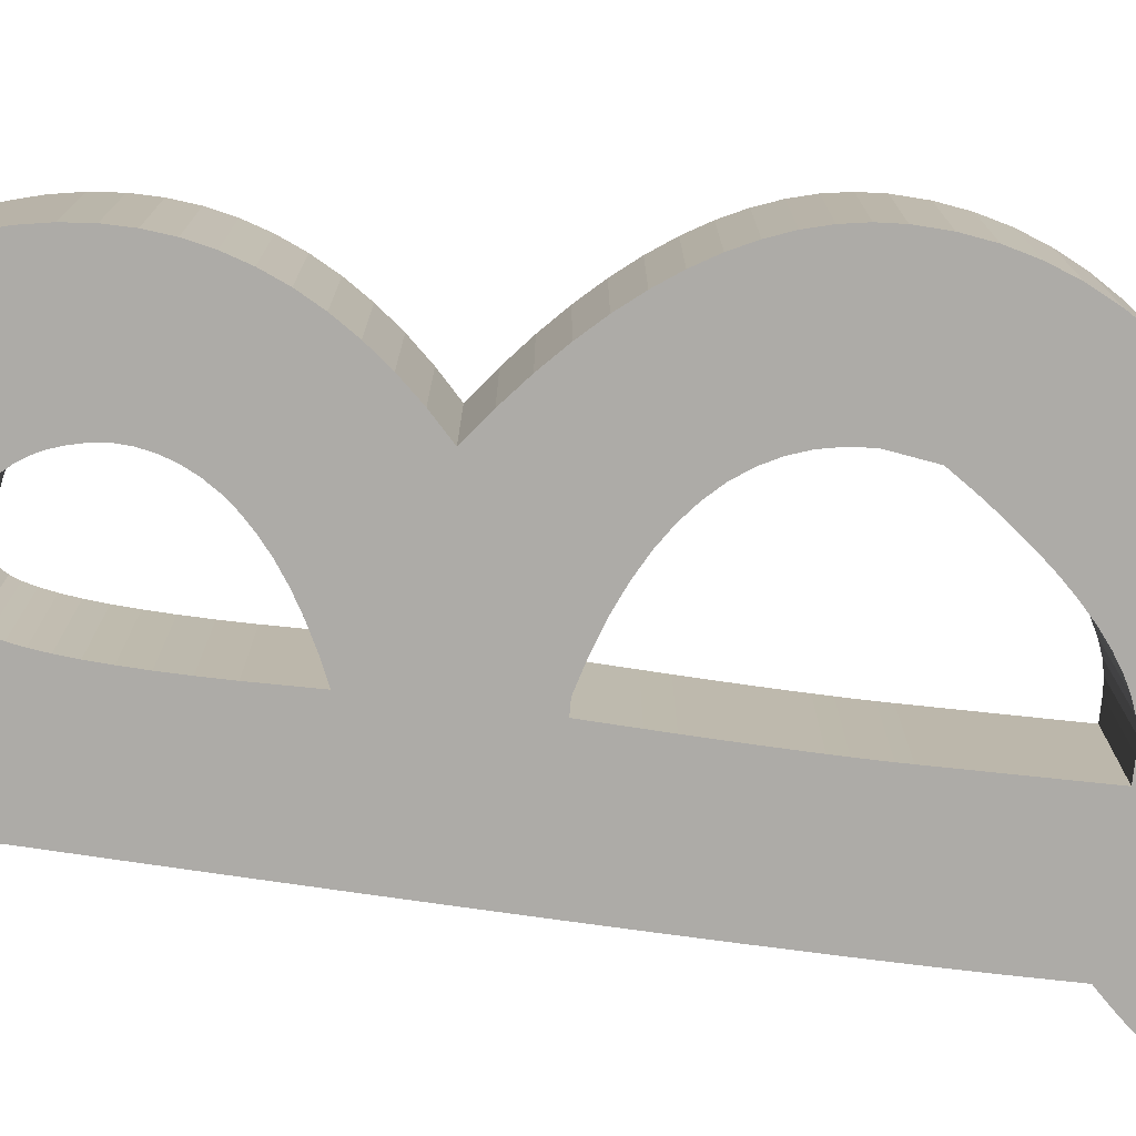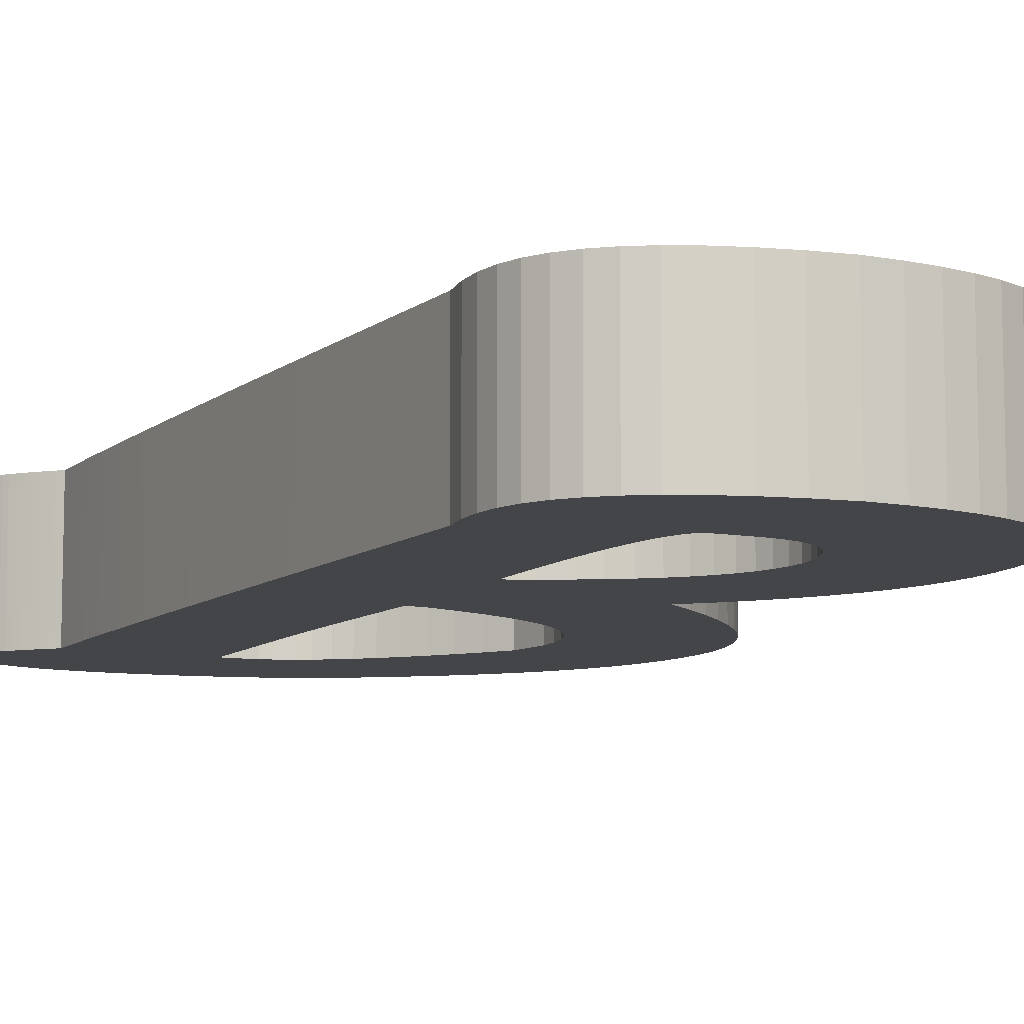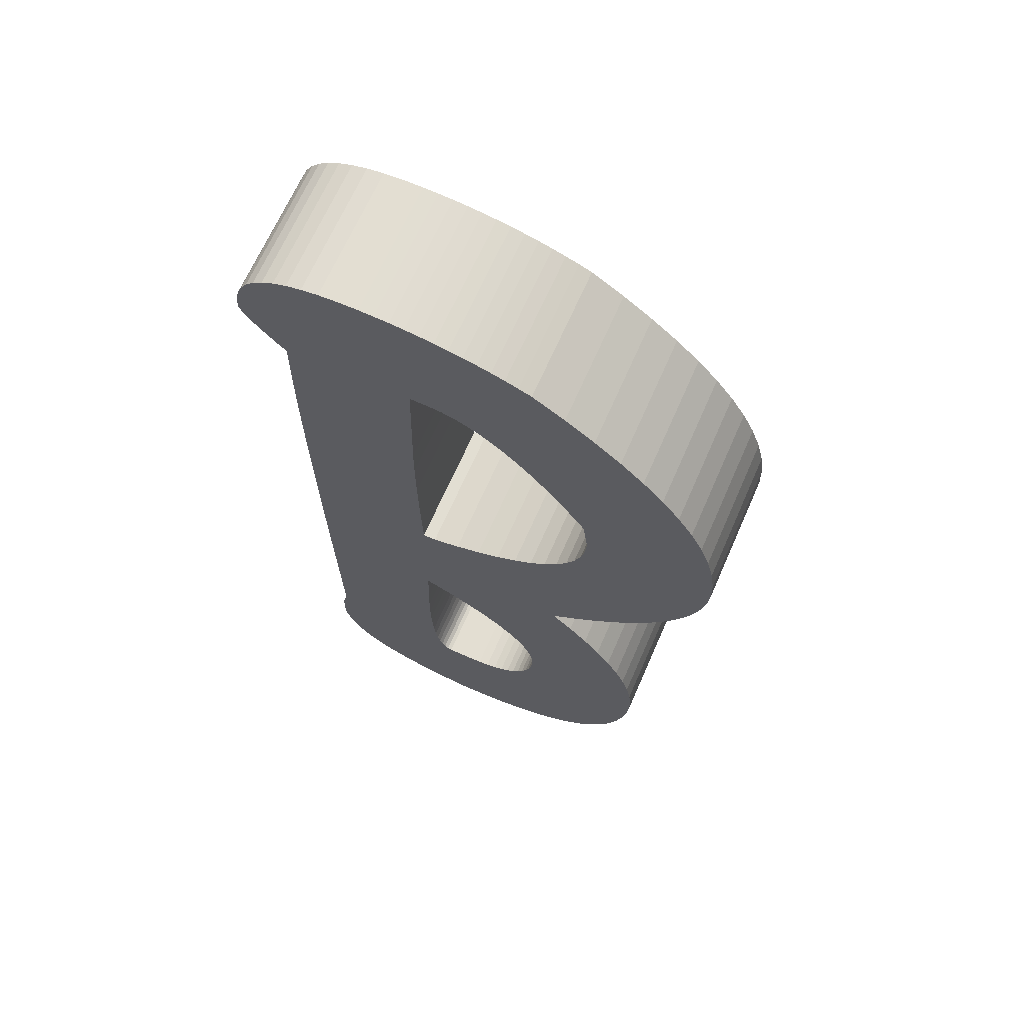
<metadata>
{"format":"obj","ext":"obj","renderer":"f3d","projection":"perspective","resolution":1024,"background":"white","views":[{"elev":-76.4,"azim":82.6,"up":"+Z"},{"elev":-9.1,"azim":-26.6,"up":"+Z"},{"elev":67.5,"azim":23.7,"up":"+Y"}]}
</metadata>
<code>
o A_Text
v -0.1703 0.08973 -0
v -0.1714 0.1551 -0
v -0.1723 0.2169 -0
v -0.1732 0.2751 -0
v -0.1738 0.3296 -0
v -0.1744 0.3806 -0
v -0.1747 0.4279 -0
v -0.175 0.4716 -0
v -0.175 0.5116 -0
v -0.175 0.5481 -0
v -0.1747 0.5809 -0
v -0.1744 0.6101 -0
v -0.1738 0.6357 -0
v -0.1734 0.6572 -0
v -0.1792 0.6633 -0
v -0.1845 0.669 -0
v -0.1893 0.6743 -0
v -0.1936 0.6793 -0
v -0.1974 0.684 -0
v -0.2008 0.6883 -0
v -0.2036 0.6923 -0
v -0.2059 0.6959 -0
v -0.2077 0.6992 -0
v -0.209 0.7022 -0
v -0.2099 0.7048 -0
v -0.2102 0.707 -0
v -0.2091 0.7191 -0
v -0.2066 0.7301 -0
v -0.2026 0.74 -0
v -0.1972 0.7489 -0
v -0.1902 0.7566 -0
v -0.1818 0.7632 -0
v -0.1719 0.7688 -0
v -0.1605 0.7732 -0
v -0.1477 0.7766 -0
v -0.1334 0.7789 -0
v -0.1176 0.7801 -0
v -0.1003 0.7802 -0
v -0.08778 0.7797 -0
v -0.07544 0.7788 -0
v -0.06326 0.7776 -0
v -0.05122 0.776 -0
v -0.03933 0.7741 -0
v -0.02759 0.7718 -0
v -0.016 0.7691 -0
v -0.004561 0.766 -0
v 0.006729 0.7626 -0
v 0.01787 0.7588 -0
v 0.02886 0.7546 -0
v 0.0397 0.7501 -0
v 0.06691 0.7323 -0
v 0.09171 0.714 -0
v 0.1141 0.6951 -0
v 0.1341 0.6758 -0
v 0.1516 0.6559 -0
v 0.1668 0.6356 -0
v 0.1795 0.6147 -0
v 0.1898 0.5934 -0
v 0.1978 0.5715 -0
v 0.2033 0.5492 -0
v 0.2064 0.5263 -0
v 0.207 0.5029 -0
v 0.2057 0.485 -0
v 0.2024 0.4671 -0
v 0.1973 0.4494 -0
v 0.1903 0.4318 -0
v 0.1814 0.4143 -0
v 0.1707 0.3969 -0
v 0.1581 0.3797 -0
v 0.1436 0.3625 -0
v 0.1273 0.3455 -0
v 0.1091 0.3286 -0
v 0.08902 0.3119 -0
v 0.06707 0.2952 -0
v 0.08498 0.2777 -0
v 0.1009 0.2599 -0
v 0.1148 0.2417 -0
v 0.1267 0.2233 -0
v 0.1366 0.2045 -0
v 0.1445 0.1854 -0
v 0.1503 0.166 0
v 0.1542 0.1463 0
v 0.1561 0.1262 0
v 0.1559 0.1058 0
v 0.1538 0.08516 0
v 0.1496 0.06415 0
v 0.1436 0.0439 0
v 0.1359 0.02545 0
v 0.1266 0.008804 0
v 0.1156 -0.006032 0
v 0.1029 -0.01906 0
v 0.08849 -0.03028 0
v 0.07244 -0.0397 0
v 0.05471 -0.04731 0
v 0.0353 -0.05311 0
v 0.01422 -0.0571 0
v -0.00854 -0.05929 0
v -0.03297 -0.05967 0
v -0.0599 -0.05568 -0
v -0.08402 -0.05016 -0
v -0.1053 -0.0431 -0
v -0.1238 -0.03449 -0
v -0.1395 -0.02435 -0
v -0.1523 -0.01267 -0
v -0.1623 0.000545 -0
v -0.1696 0.0153 -0
v -0.174 0.0316 -0
v -0.1755 0.04944 -0
v -0.1743 0.06881 -0
v -0.04778 0.05428 -0
v -0.02445 0.05384 -0
v -0.01436 0.0541 -0
v -0.005022 0.05536 -0
v 0.003561 0.05759 -0
v 0.01139 0.06082 -0
v 0.01847 0.06502 -0
v 0.02479 0.07021 -0
v 0.03035 0.07639 -0
v 0.03517 0.08354 -0
v 0.03923 0.09169 -0
v 0.04253 0.1008 -0
v 0.04508 0.1109 -0
v 0.04688 0.122 -0
v 0.04637 0.1344 -0
v 0.04423 0.1464 -0
v 0.04046 0.1581 -0
v 0.03507 0.1694 -0
v 0.02805 0.1803 -0
v 0.0194 0.1909 -0
v 0.009131 0.2011 -0
v -0.002767 0.211 -0
v -0.01629 0.2204 -0
v -0.03144 0.2296 -0
v -0.04822 0.2383 -0
v -0.06662 0.2467 -0
v -0.06797 0.2001 -0
v -0.06831 0.1769 -0
v -0.06828 0.1557 -0
v -0.06788 0.1365 -0
v -0.06712 0.1193 -0
v -0.06599 0.1041 -0
v -0.06449 0.09096 -0
v -0.06263 0.07982 -0
v -0.06039 0.07068 -0
v -0.05779 0.06356 -0
v -0.05482 0.05846 -0
v -0.05148 0.05536 -0
v -0.05451 0.3688 -0
v -0.03121 0.3751 -0
v -0.009895 0.3823 -0
v 0.009421 0.3904 -0
v 0.02674 0.3995 -0
v 0.04207 0.4095 -0
v 0.05541 0.4204 -0
v 0.06675 0.4322 -0
v 0.07609 0.4449 -0
v 0.08345 0.4586 -0
v 0.0888 0.4732 -0
v 0.09217 0.4887 -0
v 0.09354 0.5052 -0
v 0.08905 0.5388 -0
v 0.07652 0.5579 -0
v 0.06418 0.5753 -0
v 0.05204 0.5911 -0
v 0.0401 0.6053 -0
v 0.02836 0.6178 -0
v 0.01682 0.6286 -0
v 0.005483 0.6379 -0
v -0.005658 0.6455 -0
v -0.0166 0.6514 -0
v -0.02734 0.6558 -0
v -0.03789 0.6584 -0
v -0.04823 0.6595 -0
v -0.06483 0.6599 -0
v -0.06752 0.5478 -0
v -0.06771 0.5376 -0
v -0.06784 0.5266 -0
v -0.06791 0.5147 -0
v -0.06792 0.502 -0
v -0.06786 0.4884 -0
v -0.06774 0.474 -0
v -0.06756 0.4587 -0
v -0.06732 0.4425 -0
v -0.06701 0.4255 -0
v -0.06665 0.4076 -0
v -0.06622 0.3888 -0
v -0.06573 0.3692 -0
v -0.1703 0.08973 -0.115
v -0.1714 0.1551 -0.115
v -0.1723 0.2169 -0.115
v -0.1732 0.2751 -0.115
v -0.1738 0.3296 -0.115
v -0.1744 0.3806 -0.115
v -0.1747 0.4279 -0.115
v -0.175 0.4716 -0.115
v -0.175 0.5116 -0.115
v -0.175 0.5481 -0.115
v -0.1747 0.5809 -0.115
v -0.1744 0.6101 -0.115
v -0.1738 0.6357 -0.115
v -0.1734 0.6572 -0.115
v -0.1792 0.6633 -0.115
v -0.1845 0.669 -0.115
v -0.1893 0.6743 -0.115
v -0.1936 0.6793 -0.115
v -0.1974 0.684 -0.115
v -0.2008 0.6883 -0.115
v -0.2036 0.6923 -0.115
v -0.2059 0.6959 -0.115
v -0.2077 0.6992 -0.115
v -0.209 0.7022 -0.115
v -0.2099 0.7048 -0.115
v -0.2102 0.707 -0.115
v -0.2091 0.7191 -0.115
v -0.2066 0.7301 -0.115
v -0.2026 0.74 -0.115
v -0.1972 0.7489 -0.115
v -0.1902 0.7566 -0.115
v -0.1818 0.7632 -0.115
v -0.1719 0.7688 -0.115
v -0.1605 0.7732 -0.115
v -0.1477 0.7766 -0.115
v -0.1334 0.7789 -0.115
v -0.1176 0.7801 -0.115
v -0.1003 0.7802 -0.115
v -0.08778 0.7797 -0.115
v -0.07544 0.7788 -0.115
v -0.06326 0.7776 -0.115
v -0.05122 0.776 -0.115
v -0.03933 0.7741 -0.115
v -0.02759 0.7718 -0.115
v -0.016 0.7691 -0.115
v -0.004561 0.766 -0.115
v 0.006729 0.7626 -0.115
v 0.01787 0.7588 -0.115
v 0.02886 0.7546 -0.115
v 0.0397 0.7501 -0.115
v 0.06691 0.7323 -0.115
v 0.09171 0.714 -0.115
v 0.1141 0.6951 -0.115
v 0.1341 0.6758 -0.115
v 0.1516 0.6559 -0.115
v 0.1668 0.6356 -0.115
v 0.1795 0.6147 -0.115
v 0.1898 0.5934 -0.115
v 0.1978 0.5715 -0.115
v 0.2033 0.5492 -0.115
v 0.2064 0.5263 -0.115
v 0.207 0.5029 -0.115
v 0.2057 0.485 -0.115
v 0.2024 0.4671 -0.115
v 0.1973 0.4494 -0.115
v 0.1903 0.4318 -0.115
v 0.1814 0.4143 -0.115
v 0.1707 0.3969 -0.115
v 0.1581 0.3797 -0.115
v 0.1436 0.3625 -0.115
v 0.1273 0.3455 -0.115
v 0.1091 0.3286 -0.115
v 0.08902 0.3119 -0.115
v 0.06707 0.2952 -0.115
v 0.08499 0.2777 -0.115
v 0.1009 0.2599 -0.115
v 0.1148 0.2417 -0.115
v 0.1267 0.2233 -0.115
v 0.1366 0.2045 -0.115
v 0.1445 0.1854 -0.115
v 0.1503 0.166 -0.115
v 0.1542 0.1463 -0.115
v 0.1561 0.1262 -0.115
v 0.1559 0.1058 -0.115
v 0.1538 0.08516 -0.115
v 0.1496 0.06415 -0.115
v 0.1436 0.0439 -0.115
v 0.1359 0.02545 -0.115
v 0.1266 0.008804 -0.115
v 0.1156 -0.006032 -0.115
v 0.1029 -0.01906 -0.115
v 0.08849 -0.03028 -0.115
v 0.07244 -0.0397 -0.115
v 0.05471 -0.04731 -0.115
v 0.0353 -0.05311 -0.115
v 0.01422 -0.0571 -0.115
v -0.00854 -0.05929 -0.115
v -0.03297 -0.05967 -0.115
v -0.0599 -0.05568 -0.115
v -0.08402 -0.05016 -0.115
v -0.1053 -0.0431 -0.115
v -0.1238 -0.03449 -0.115
v -0.1395 -0.02435 -0.115
v -0.1523 -0.01267 -0.115
v -0.1623 0.000545 -0.115
v -0.1696 0.0153 -0.115
v -0.174 0.0316 -0.115
v -0.1755 0.04944 -0.115
v -0.1743 0.06881 -0.115
v -0.04778 0.05428 -0.115
v -0.02445 0.05384 -0.115
v -0.01436 0.0541 -0.115
v -0.005022 0.05536 -0.115
v 0.003561 0.05759 -0.115
v 0.01139 0.06081 -0.115
v 0.01847 0.06502 -0.115
v 0.02479 0.07021 -0.115
v 0.03035 0.07639 -0.115
v 0.03517 0.08354 -0.115
v 0.03923 0.09169 -0.115
v 0.04253 0.1008 -0.115
v 0.04508 0.1109 -0.115
v 0.04688 0.122 -0.115
v 0.04637 0.1344 -0.115
v 0.04423 0.1464 -0.115
v 0.04046 0.1581 -0.115
v 0.03507 0.1694 -0.115
v 0.02805 0.1803 -0.115
v 0.0194 0.1909 -0.115
v 0.009132 0.2011 -0.115
v -0.002767 0.211 -0.115
v -0.01629 0.2204 -0.115
v -0.03144 0.2296 -0.115
v -0.04822 0.2383 -0.115
v -0.06662 0.2467 -0.115
v -0.06797 0.2001 -0.115
v -0.06831 0.1769 -0.115
v -0.06828 0.1557 -0.115
v -0.06788 0.1365 -0.115
v -0.06712 0.1193 -0.115
v -0.06599 0.1041 -0.115
v -0.06449 0.09096 -0.115
v -0.06263 0.07982 -0.115
v -0.06039 0.07068 -0.115
v -0.05779 0.06356 -0.115
v -0.05482 0.05846 -0.115
v -0.05148 0.05536 -0.115
v -0.05451 0.3688 -0.115
v -0.03121 0.3751 -0.115
v -0.009895 0.3823 -0.115
v 0.009421 0.3904 -0.115
v 0.02674 0.3995 -0.115
v 0.04207 0.4095 -0.115
v 0.05541 0.4204 -0.115
v 0.06675 0.4322 -0.115
v 0.07609 0.4449 -0.115
v 0.08345 0.4586 -0.115
v 0.0888 0.4732 -0.115
v 0.09217 0.4887 -0.115
v 0.09354 0.5052 -0.115
v 0.08905 0.5388 -0.115
v 0.07652 0.5579 -0.115
v 0.06418 0.5753 -0.115
v 0.05204 0.5911 -0.115
v 0.0401 0.6053 -0.115
v 0.02836 0.6178 -0.115
v 0.01682 0.6286 -0.115
v 0.005483 0.6379 -0.115
v -0.005658 0.6455 -0.115
v -0.0166 0.6514 -0.115
v -0.02734 0.6558 -0.115
v -0.03789 0.6584 -0.115
v -0.04823 0.6595 -0.115
v -0.06483 0.6599 -0.115
v -0.06752 0.5478 -0.115
v -0.06771 0.5376 -0.115
v -0.06784 0.5266 -0.115
v -0.06791 0.5147 -0.115
v -0.06792 0.502 -0.115
v -0.06786 0.4884 -0.115
v -0.06774 0.474 -0.115
v -0.06756 0.4587 -0.115
v -0.06732 0.4425 -0.115
v -0.06701 0.4255 -0.115
v -0.06665 0.4076 -0.115
v -0.06622 0.3888 -0.115
v -0.06573 0.3692 -0.115
f 37 39 38
f 36 39 37
f 36 40 39
f 35 40 36
f 35 41 40
f 35 42 41
f 34 42 35
f 34 43 42
f 34 44 43
f 33 44 34
f 33 45 44
f 33 46 45
f 32 46 33
f 32 47 46
f 31 47 32
f 31 48 47
f 31 49 48
f 30 49 31
f 30 50 49
f 30 51 50
f 29 51 30
f 28 51 29
f 28 52 51
f 27 52 28
f 26 52 27
f 26 53 52
f 25 53 26
f 24 53 25
f 23 53 24
f 22 53 23
f 21 53 22
f 21 54 53
f 20 54 21
f 19 54 20
f 18 54 19
f 17 54 18
f 17 55 54
f 16 55 17
f 15 55 16
f 14 174 15
f 174 55 15
f 14 175 174
f 173 55 174
f 172 55 173
f 171 55 172
f 13 175 14
f 171 56 55
f 170 56 171
f 169 56 170
f 168 56 169
f 167 56 168
f 12 175 13
f 167 57 56
f 166 57 167
f 165 57 166
f 165 58 57
f 11 175 12
f 164 58 165
f 164 59 58
f 163 59 164
f 10 175 11
f 162 59 163
f 162 60 59
f 161 60 162
f 161 61 60
f 9 175 10
f 9 176 175
f 160 61 161
f 9 177 176
f 9 178 177
f 160 62 61
f 9 179 178
f 8 179 9
f 159 62 160
f 159 63 62
f 8 180 179
f 158 63 159
f 8 181 180
f 158 64 63
f 8 182 181
f 157 64 158
f 7 182 8
f 157 65 64
f 7 183 182
f 156 65 157
f 156 66 65
f 155 66 156
f 7 184 183
f 154 66 155
f 154 67 66
f 6 184 7
f 6 185 184
f 153 67 154
f 153 68 67
f 152 68 153
f 6 186 185
f 151 68 152
f 151 69 68
f 150 69 151
f 6 187 186
f 149 69 150
f 5 187 6
f 149 70 69
f 148 70 149
f 5 148 187
f 5 70 148
f 5 71 70
f 5 72 71
f 4 72 5
f 4 73 72
f 4 74 73
f 4 75 74
f 4 76 75
f 3 135 4
f 135 76 4
f 135 77 76
f 3 136 135
f 134 77 135
f 134 78 77
f 133 78 134
f 132 78 133
f 132 79 78
f 131 79 132
f 2 136 3
f 130 79 131
f 130 80 79
f 129 80 130
f 2 137 136
f 128 80 129
f 128 81 80
f 127 81 128
f 2 138 137
f 126 81 127
f 126 82 81
f 125 82 126
f 2 139 138
f 1 139 2
f 124 82 125
f 124 83 82
f 1 140 139
f 123 83 124
f 123 84 83
f 122 84 123
f 1 141 140
f 121 84 122
f 121 85 84
f 1 142 141
f 120 85 121
f 119 85 120
f 1 143 142
f 109 143 1
f 119 86 85
f 118 86 119
f 109 144 143
f 117 86 118
f 109 145 144
f 116 86 117
f 108 145 109
f 115 86 116
f 115 87 86
f 108 146 145
f 114 87 115
f 108 147 146
f 113 87 114
f 108 110 147
f 112 87 113
f 108 111 110
f 111 87 112
f 108 87 111
f 107 87 108
f 107 88 87
f 106 88 107
f 106 89 88
f 105 89 106
f 105 90 89
f 104 90 105
f 104 91 90
f 103 91 104
f 103 92 91
f 102 92 103
f 102 93 92
f 101 93 102
f 101 94 93
f 100 94 101
f 100 95 94
f 99 95 100
f 99 96 95
f 98 96 99
f 98 97 96
f 224 225 226
f 223 224 226
f 223 226 227
f 222 223 227
f 222 227 228
f 222 228 229
f 221 222 229
f 221 229 230
f 221 230 231
f 220 221 231
f 220 231 232
f 220 232 233
f 219 220 233
f 219 233 234
f 218 219 234
f 218 234 235
f 218 235 236
f 217 218 236
f 217 236 237
f 217 237 238
f 216 217 238
f 215 216 238
f 215 238 239
f 214 215 239
f 213 214 239
f 213 239 240
f 212 213 240
f 211 212 240
f 210 211 240
f 209 210 240
f 208 209 240
f 208 240 241
f 207 208 241
f 206 207 241
f 205 206 241
f 204 205 241
f 204 241 242
f 203 204 242
f 202 203 242
f 201 202 361
f 361 202 242
f 201 361 362
f 360 361 242
f 359 360 242
f 358 359 242
f 200 201 362
f 358 242 243
f 357 358 243
f 356 357 243
f 355 356 243
f 354 355 243
f 199 200 362
f 354 243 244
f 353 354 244
f 352 353 244
f 352 244 245
f 198 199 362
f 351 352 245
f 351 245 246
f 350 351 246
f 197 198 362
f 349 350 246
f 349 246 247
f 348 349 247
f 348 247 248
f 196 197 362
f 196 362 363
f 347 348 248
f 196 363 364
f 196 364 365
f 347 248 249
f 196 365 366
f 195 196 366
f 346 347 249
f 346 249 250
f 195 366 367
f 345 346 250
f 195 367 368
f 345 250 251
f 195 368 369
f 344 345 251
f 194 195 369
f 344 251 252
f 194 369 370
f 343 344 252
f 343 252 253
f 342 343 253
f 194 370 371
f 341 342 253
f 341 253 254
f 193 194 371
f 193 371 372
f 340 341 254
f 340 254 255
f 339 340 255
f 193 372 373
f 338 339 255
f 338 255 256
f 337 338 256
f 193 373 374
f 336 337 256
f 192 193 374
f 336 256 257
f 335 336 257
f 192 374 335
f 192 335 257
f 192 257 258
f 192 258 259
f 191 192 259
f 191 259 260
f 191 260 261
f 191 261 262
f 191 262 263
f 190 191 322
f 322 191 263
f 322 263 264
f 190 322 323
f 321 322 264
f 321 264 265
f 320 321 265
f 319 320 265
f 319 265 266
f 318 319 266
f 189 190 323
f 317 318 266
f 317 266 267
f 316 317 267
f 189 323 324
f 315 316 267
f 315 267 268
f 314 315 268
f 189 324 325
f 313 314 268
f 313 268 269
f 312 313 269
f 189 325 326
f 188 189 326
f 311 312 269
f 311 269 270
f 188 326 327
f 310 311 270
f 310 270 271
f 309 310 271
f 188 327 328
f 308 309 271
f 308 271 272
f 188 328 329
f 307 308 272
f 306 307 272
f 188 329 330
f 296 188 330
f 306 272 273
f 305 306 273
f 296 330 331
f 304 305 273
f 296 331 332
f 303 304 273
f 295 296 332
f 302 303 273
f 302 273 274
f 295 332 333
f 301 302 274
f 295 333 334
f 300 301 274
f 295 334 297
f 299 300 274
f 295 297 298
f 298 299 274
f 295 298 274
f 294 295 274
f 294 274 275
f 293 294 275
f 293 275 276
f 292 293 276
f 292 276 277
f 291 292 277
f 291 277 278
f 290 291 278
f 290 278 279
f 289 290 279
f 289 279 280
f 288 289 280
f 288 280 281
f 287 288 281
f 287 281 282
f 286 287 282
f 286 282 283
f 285 286 283
f 285 283 284
f 161 162 349 348
f 52 53 240 239
f 25 26 213 212
f 73 74 261 260
f 159 160 347 346
f 156 157 344 343
f 29 30 217 216
f 77 78 265 264
f 60 61 248 247
f 144 145 332 331
f 84 85 272 271
f 41 42 229 228
f 165 166 353 352
f 118 119 306 305
f 148 149 336 335
f 129 130 317 316
f 45 46 233 232
f 69 70 257 256
f 177 178 365 364
f 98 99 286 285
f 152 153 340 339
f 9 10 197 196
f 174 175 362 361
f 64 65 252 251
f 140 141 328 327
f 13 14 201 200
f 80 81 268 267
f 170 171 358 357
f 37 38 225 224
f 185 186 373 372
f 166 167 354 353
f 65 66 253 252
f 181 182 369 368
f 24 25 212 211
f 5 6 193 192
f 88 89 276 275
f 20 21 208 207
f 114 115 302 301
f 136 137 324 323
f 92 93 280 279
f 33 34 221 220
f 111 112 299 298
f 126 127 314 313
f 53 54 241 240
f 107 108 295 294
f 28 29 216 215
f 122 123 310 309
f 1 2 189 188
f 182 183 370 369
f 103 104 291 290
f 72 73 260 259
f 162 163 350 349
f 155 156 343 342
f 42 43 230 229
f 76 77 264 263
f 187 148 335 374
f 49 50 237 236
f 143 144 331 330
f 32 33 220 219
f 87 88 275 274
f 128 129 316 315
f 46 47 234 233
f 12 13 200 199
f 83 84 271 270
f 171 172 359 358
f 68 69 256 255
f 57 58 245 244
f 119 120 307 306
f 151 152 339 338
f 132 133 320 319
f 38 39 226 225
f 178 179 366 365
f 61 62 249 248
f 99 100 287 286
f 139 140 327 326
f 91 92 279 278
f 16 17 204 203
f 167 168 355 354
f 186 187 374 373
f 23 24 211 210
f 34 35 222 221
f 150 151 338 337
f 19 20 207 206
f 135 136 323 322
f 8 9 196 195
f 95 96 283 282
f 54 55 242 241
f 104 105 292 291
f 115 116 303 302
f 4 5 192 191
f 75 76 263 262
f 108 109 296 295
f 27 28 215 214
f 127 128 315 314
f 123 124 311 310
f 50 51 238 237
f 100 101 288 287
f 86 87 274 273
f 43 44 231 230
f 79 80 267 266
f 146 147 334 333
f 31 32 219 218
f 109 1 188 296
f 163 164 351 350
f 58 59 246 245
f 147 110 297 334
f 158 159 346 345
f 11 12 199 198
f 172 173 360 359
f 71 72 259 258
f 62 63 250 249
f 96 97 284 283
f 154 155 342 341
f 131 132 319 318
f 47 48 235 234
f 67 68 255 254
f 116 117 304 303
f 175 176 363 362
f 22 23 210 209
f 15 16 203 202
f 82 83 270 269
f 168 169 356 355
f 39 40 227 226
f 179 180 367 366
f 142 143 330 329
f 94 95 282 281
f 35 36 223 222
f 183 184 371 370
f 112 113 300 299
f 138 139 326 325
f 7 8 195 194
f 90 91 278 277
f 105 106 293 292
f 149 150 337 336
f 18 19 206 205
f 134 135 322 321
f 3 4 191 190
f 120 121 308 307
f 55 56 243 242
f 26 27 214 213
f 124 125 312 311
f 78 79 266 265
f 51 52 239 238
f 101 102 289 288
f 30 31 218 217
f 44 45 232 231
f 74 75 262 261
f 160 161 348 347
f 70 71 258 257
f 59 60 247 246
f 164 165 352 351
f 145 146 333 332
f 85 86 273 272
f 130 131 318 317
f 97 98 285 284
f 157 158 345 344
f 10 11 198 197
f 173 174 361 360
f 48 49 236 235
f 117 118 305 304
f 153 154 341 340
f 14 15 202 201
f 169 170 357 356
f 63 64 251 250
f 176 177 364 363
f 81 82 269 268
f 40 41 228 227
f 180 181 368 367
f 21 22 209 208
f 6 7 194 193
f 36 37 224 223
f 184 185 372 371
f 66 67 254 253
f 113 114 301 300
f 141 142 329 328
f 89 90 277 276
f 110 111 298 297
f 137 138 325 324
f 93 94 281 280
f 106 107 294 293
f 17 18 205 204
f 121 122 309 308
f 2 3 190 189
f 133 134 321 320
f 56 57 244 243
f 102 103 290 289
f 125 126 313 312

</code>
